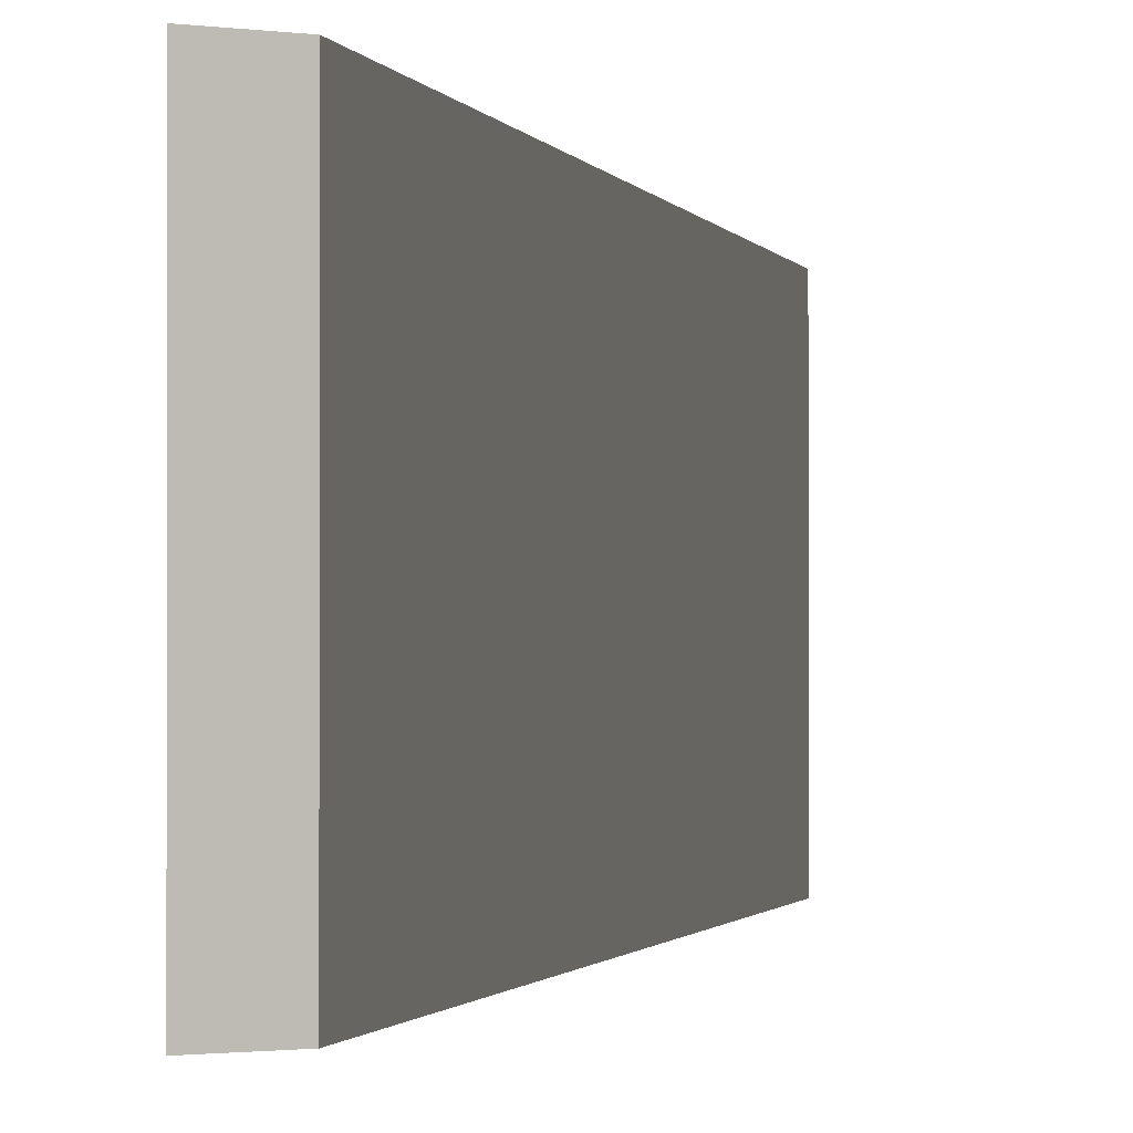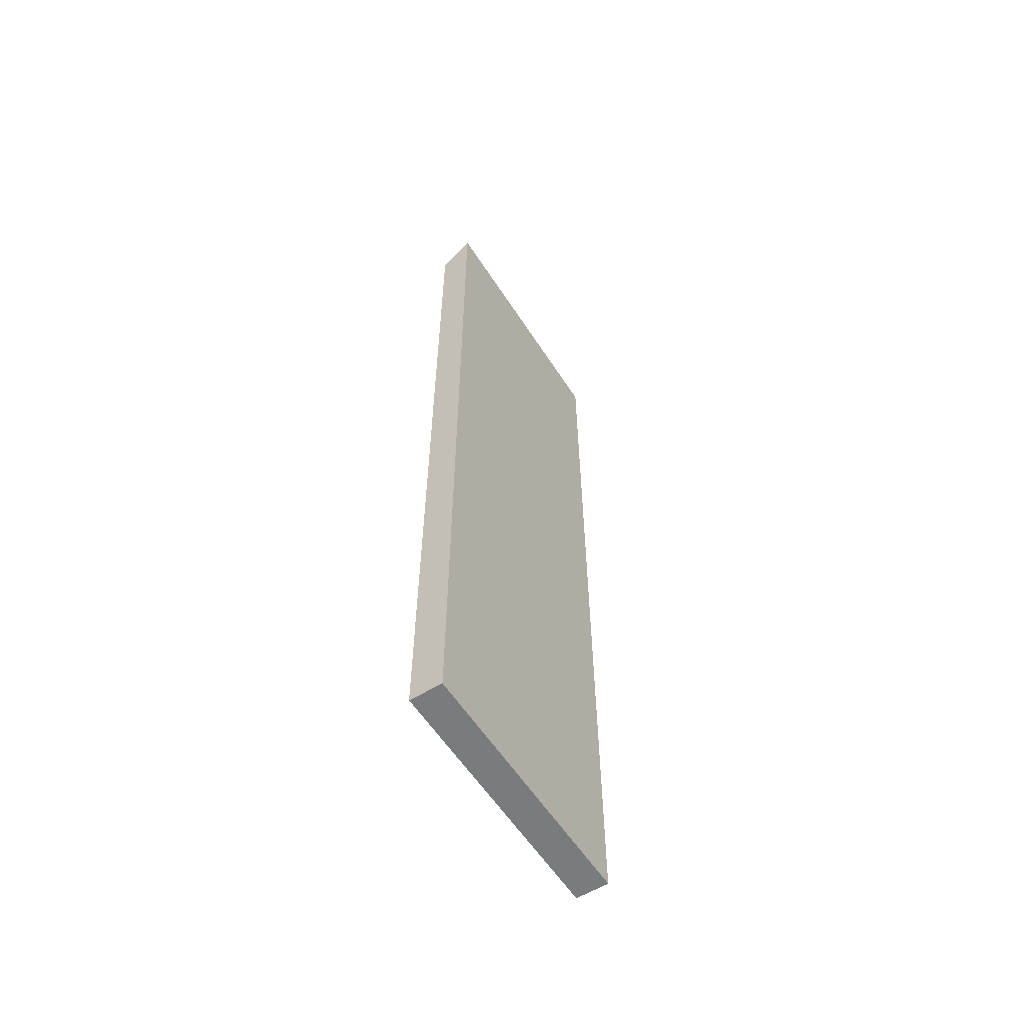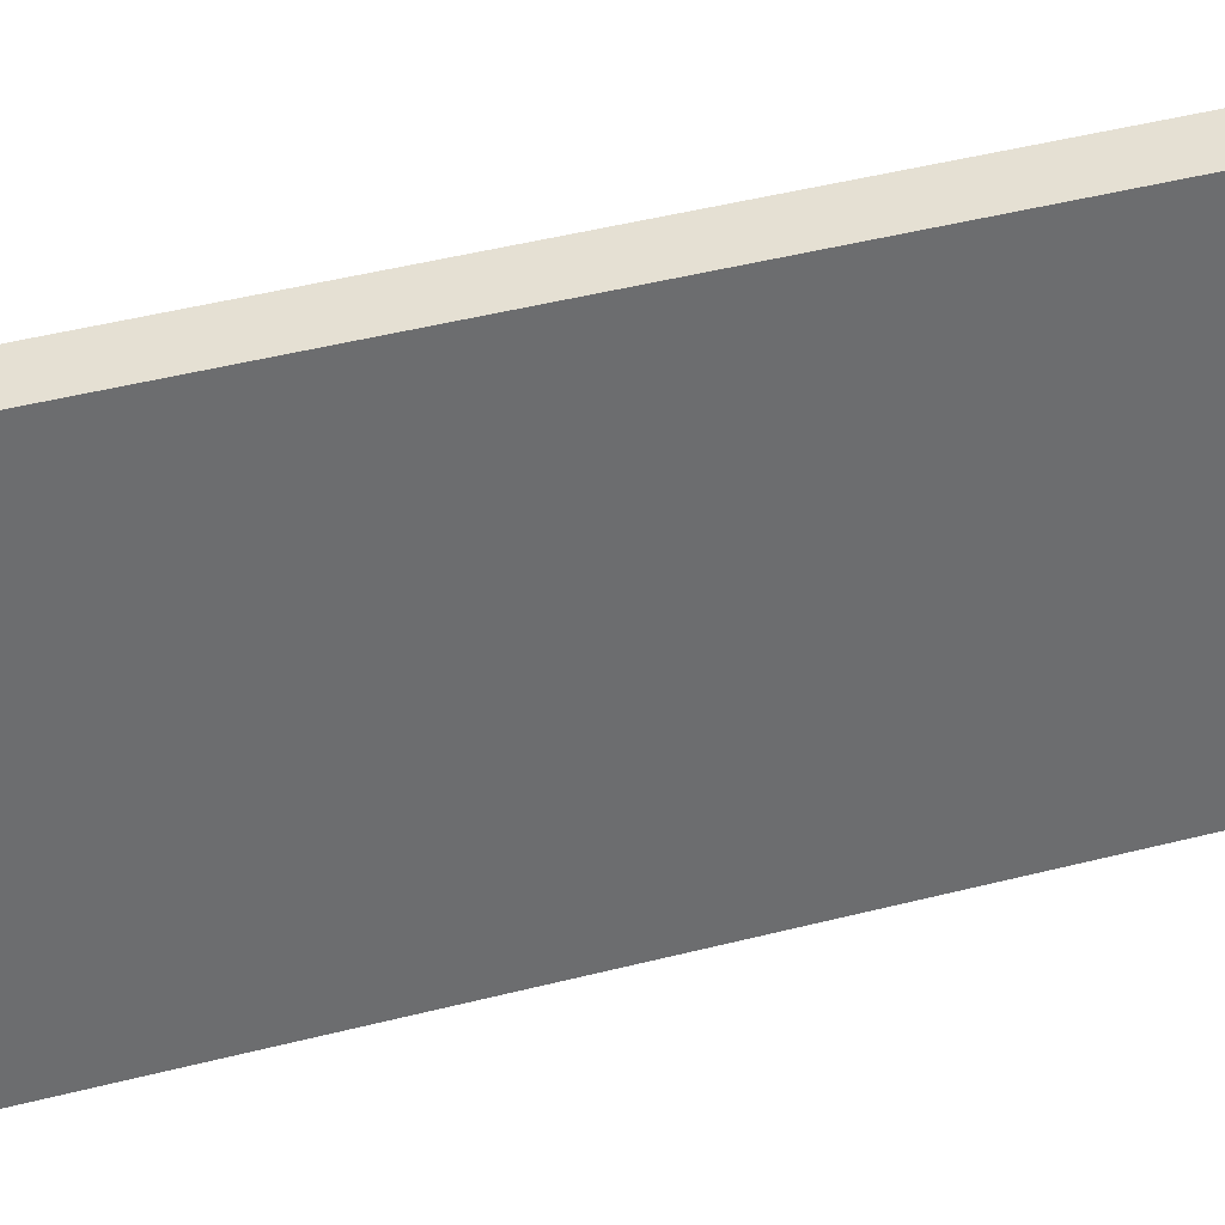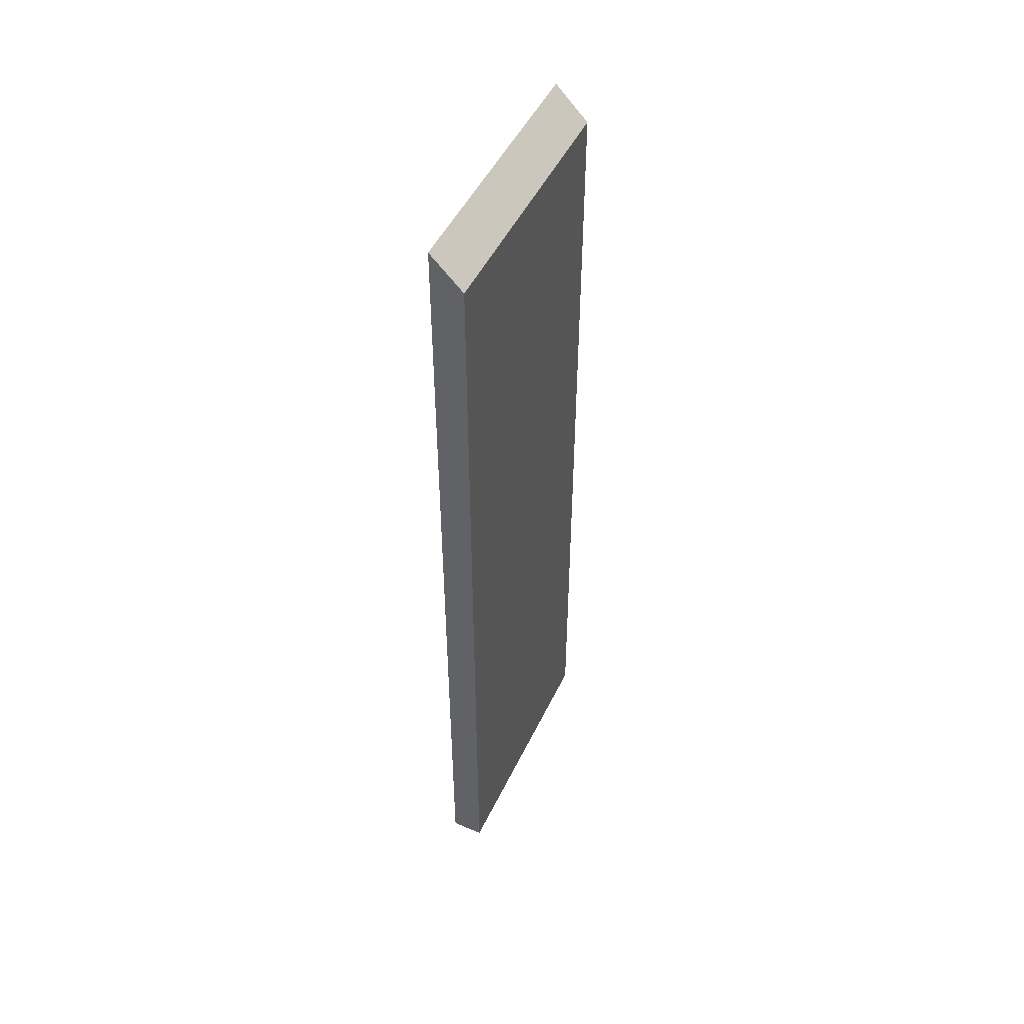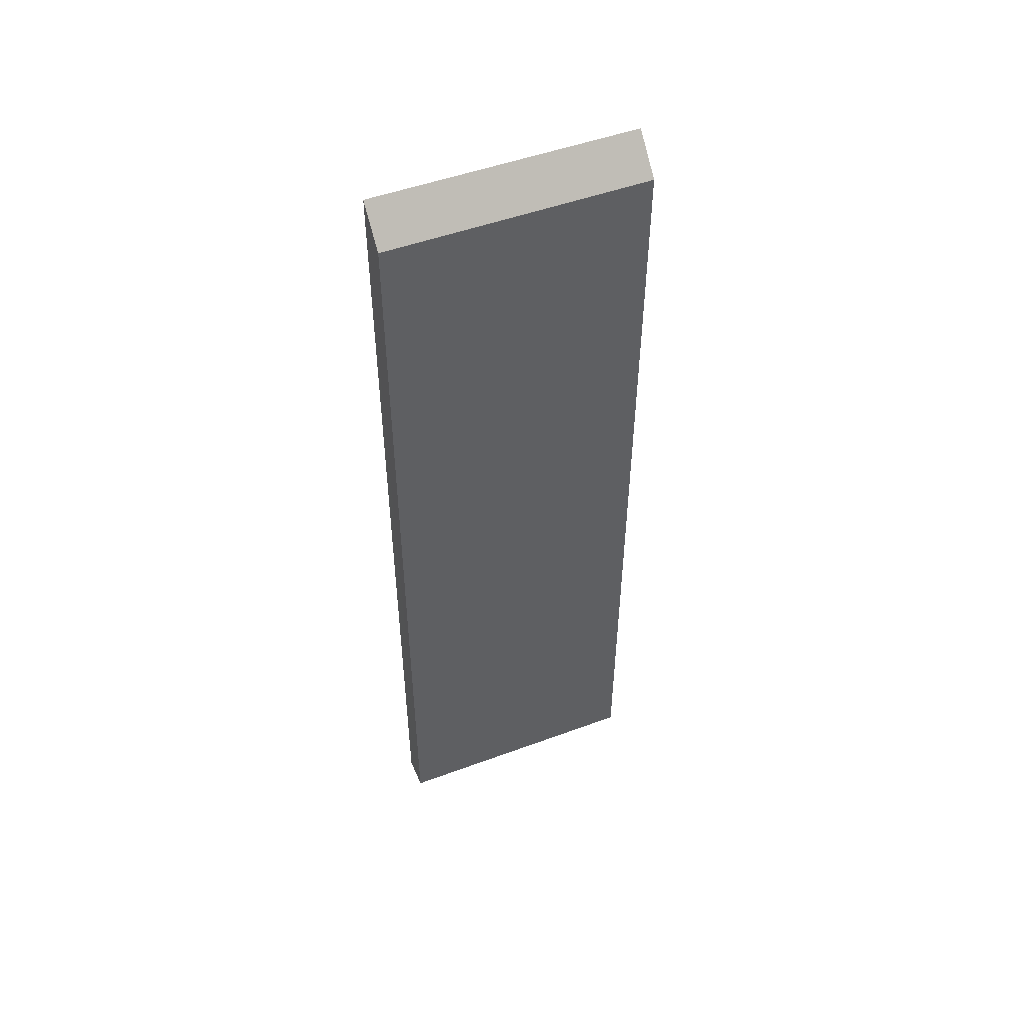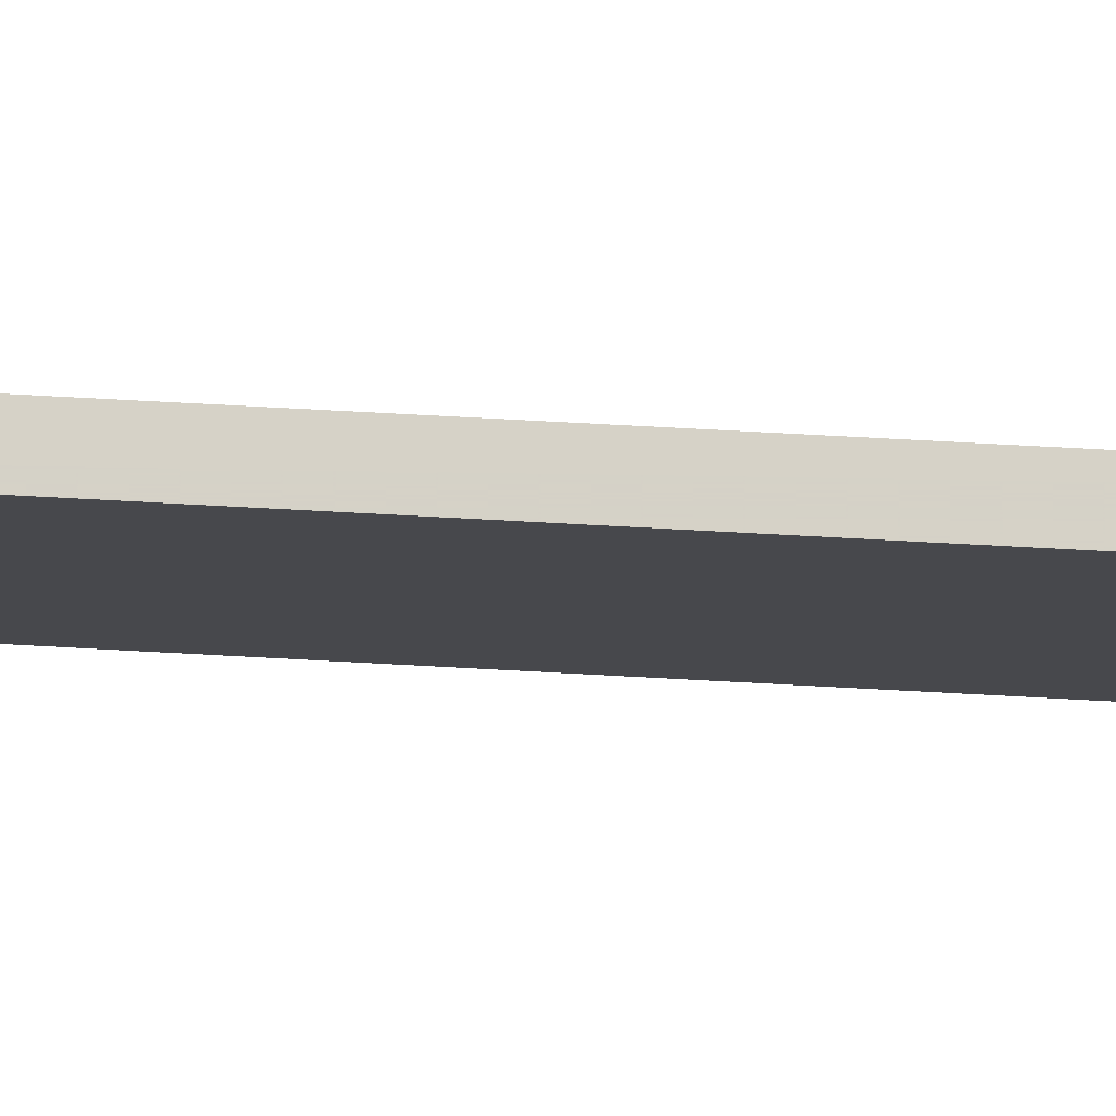
<metadata>
{"format":"obj","ext":"obj","renderer":"f3d","projection":"perspective","resolution":1024,"background":"white","views":[{"elev":-0.9,"azim":-169.3,"up":"+Z"},{"elev":-58.4,"azim":32.5,"up":"+Y"},{"elev":37.0,"azim":-109.3,"up":"+Z"},{"elev":49.1,"azim":-155.0,"up":"+Y"},{"elev":50.3,"azim":-112.0,"up":"+Y"},{"elev":78.4,"azim":-87.0,"up":"+Z"}]}
</metadata>
<code>
o 3220
v 2175 1871 8.589
v 2175 1871 8.669
v 2175 1871 8.589
v 2175 1871 8.589
v 2175 1871 8.589
v 2175 1871 8.669
v 2175 1871 8.669
v 2175 1871 8.669
v 2175 1871 8.669
v 2175 1871 8.669
v 2175 1871 8.589
v 2175 1871 8.589
v 2175 1871 8.669
v 2175 1871 8.589
v 2175 1871 8.589
f 1 2 3
f 1 4 5
f 6 4 3
f 1 7 8
f 6 7 9
f 10 4 9
f 10 2 8
f 6 11 8
f 12 2 9
f 12 11 3
f 13 11 14
f 12 13 15

</code>
